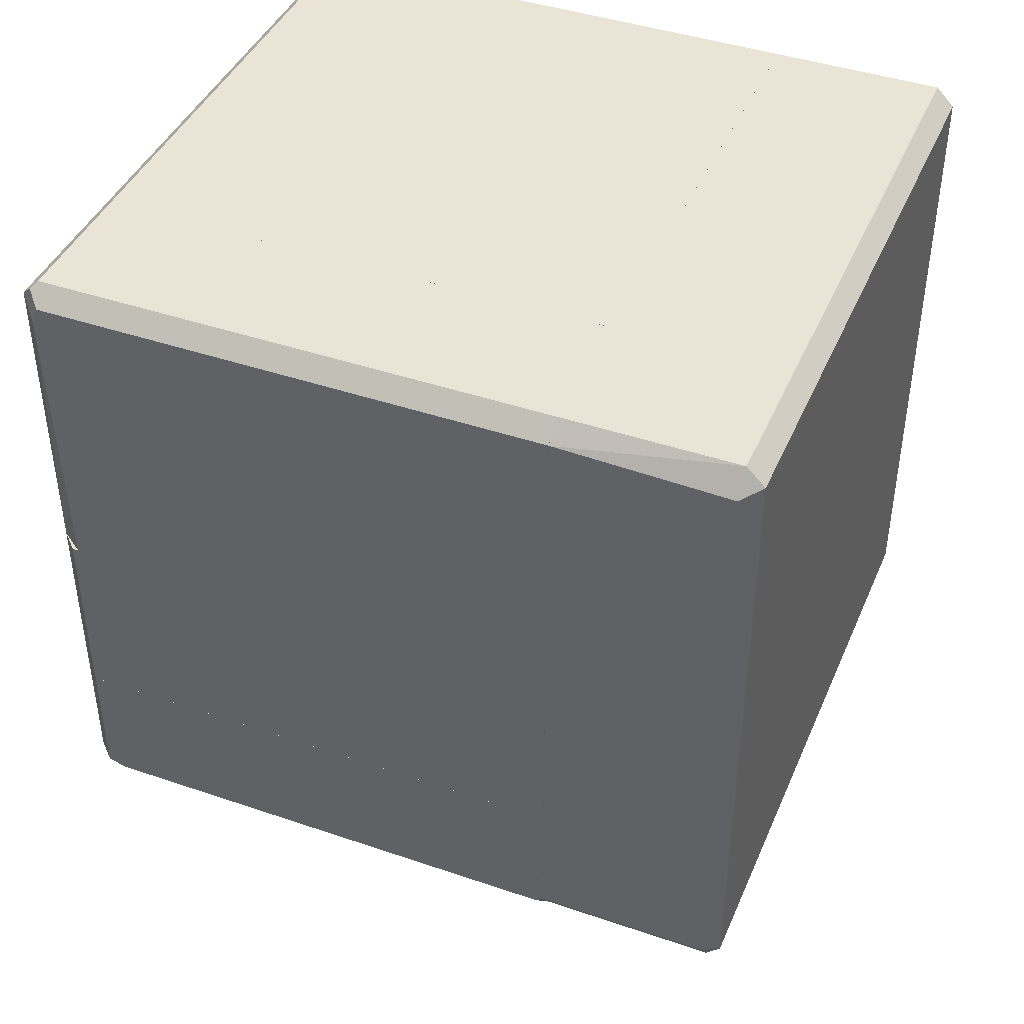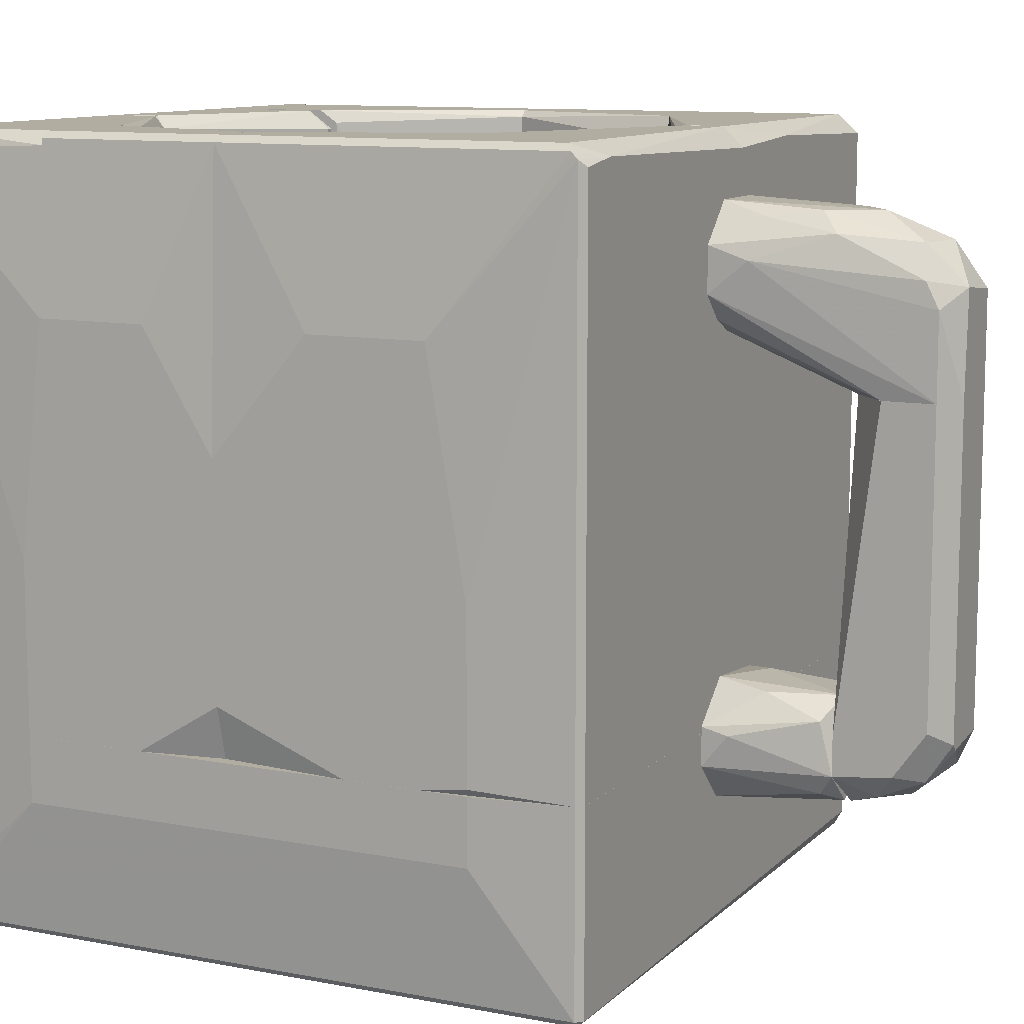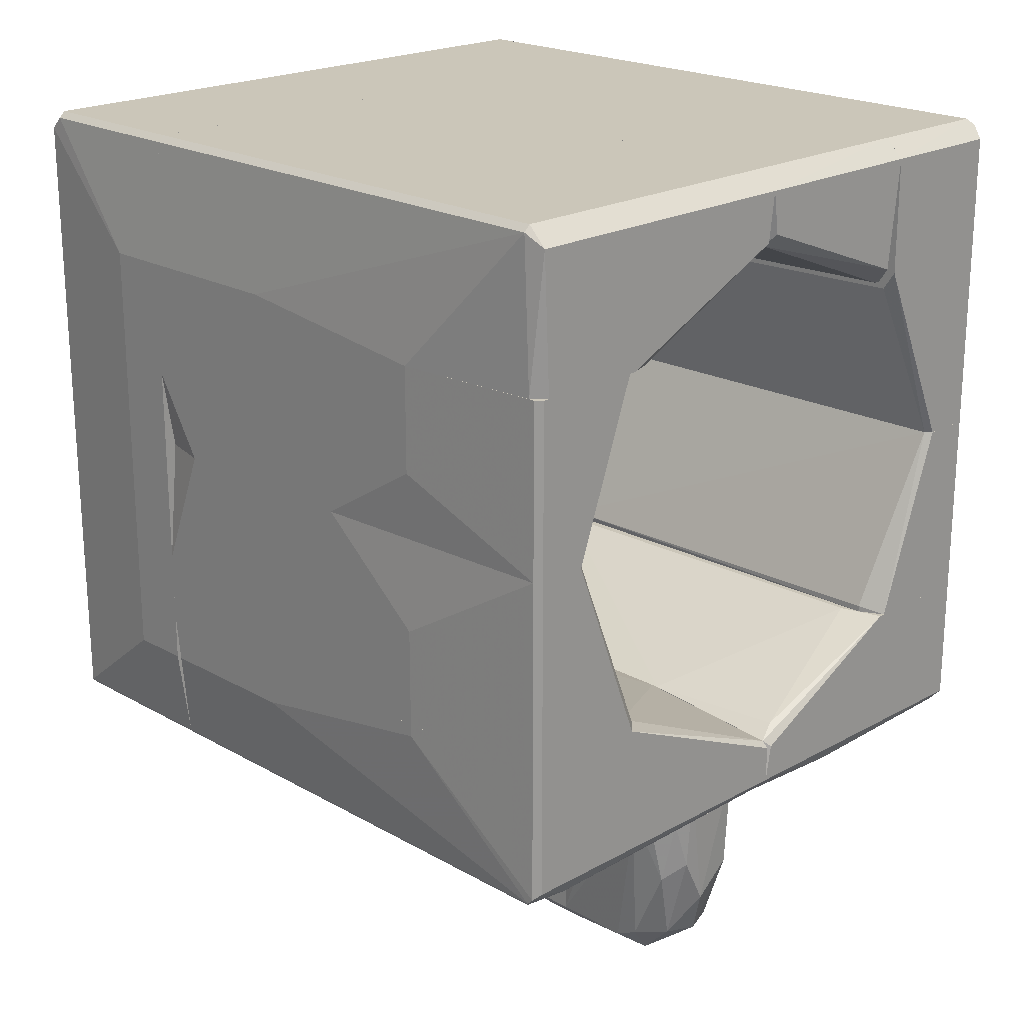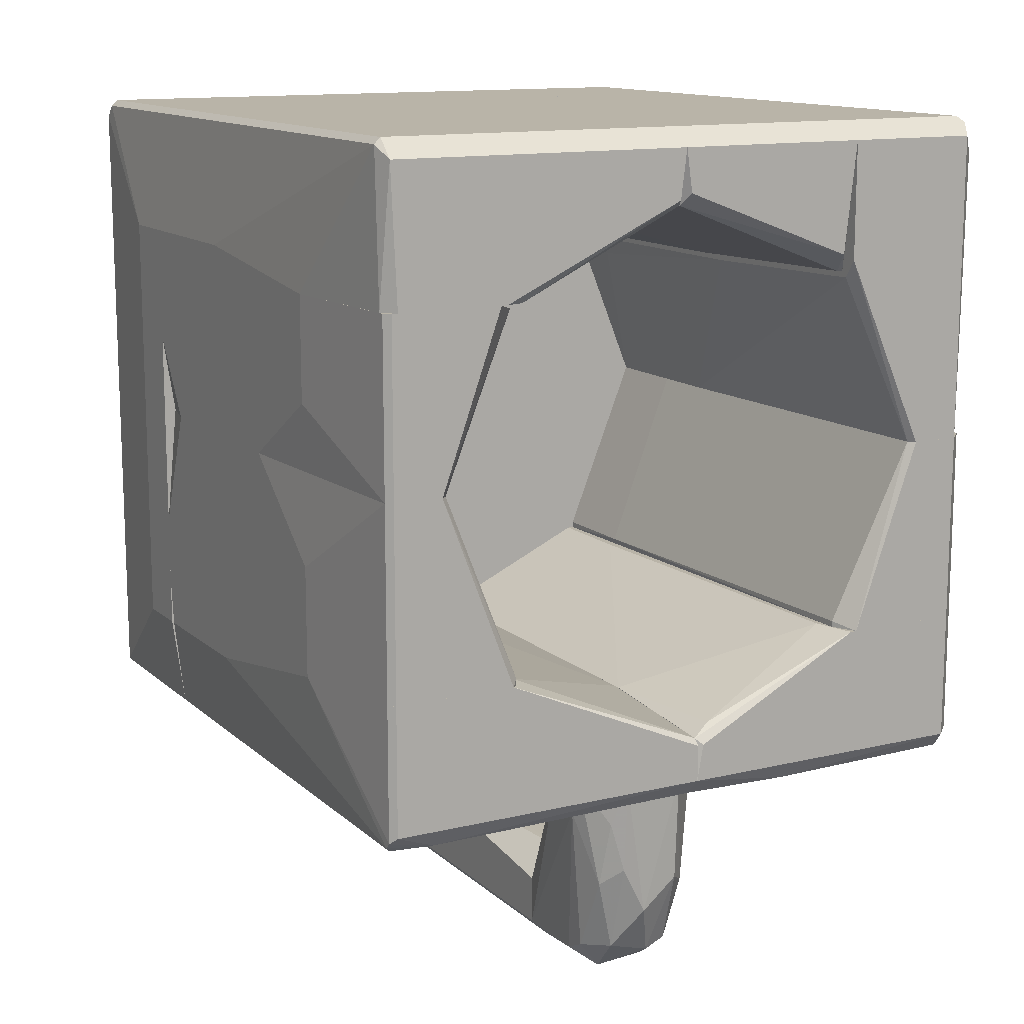
<metadata>
{"format":"obj","ext":"obj","renderer":"f3d","projection":"perspective","resolution":1024,"background":"white","views":[{"elev":42.5,"azim":-67.8,"up":"+Z"},{"elev":10.5,"azim":115.9,"up":"+Y"},{"elev":21.0,"azim":135.3,"up":"+Z"},{"elev":13.1,"azim":151.3,"up":"+Z"}]}
</metadata>
<code>
o convex_0
v 0.03523 0.2432 -0.2749
v -0.02244 0.123 -0.4143
v 0.02561 0.123 -0.4143
v -0.01284 0.1615 -0.2412
v -0.02726 0.2239 -0.3902
v -0.0513 0.2239 -0.2412
v 0.05447 0.1903 -0.2412
v 0.04004 0.2047 -0.3902
v 0.04004 0.123 -0.3614
v -0.03687 0.123 -0.3614
v -0.02244 0.2528 -0.2412
v 0.006388 0.248 -0.3518
v 0.02081 0.1999 -0.4143
v -0.03687 0.1855 -0.3998
v -0.0513 0.1903 -0.2412
v 0.05447 0.2239 -0.2412
v 0.04004 0.123 -0.3998
v 0.01601 0.1615 -0.2412
v 0.01601 0.123 -0.3373
v -0.03687 0.2336 -0.3373
v 0.02561 0.2528 -0.2412
v 0.02561 0.2288 -0.3854
v -0.02244 0.1951 -0.4143
v -0.03687 0.123 -0.3998
v -0.0513 0.2191 -0.2749
v 0.04004 0.2336 -0.3277
v 0.05447 0.2143 -0.2701
v -0.02244 0.248 -0.3277
v -0.008023 0.2288 -0.395
v -0.03687 0.2143 -0.3854
v -0.01284 0.123 -0.3373
v 0.04004 0.1855 -0.3998
v -0.03206 0.1711 -0.2412
v 0.03523 0.1711 -0.2412
v 0.02561 0.248 -0.3133
f 26 22 35
f 6 4 7
f 2 3 9
f 2 9 10
f 6 7 11
f 3 2 13
f 4 6 15
f 11 7 16
f 7 9 17
f 9 3 17
f 7 4 18
f 9 18 19
f 10 9 19
f 18 4 19
f 6 11 20
f 12 11 21
f 16 1 21
f 11 16 21
f 8 13 22
f 13 2 23
f 2 14 23
f 2 10 24
f 14 2 24
f 10 15 24
f 24 15 25
f 15 6 25
f 6 20 25
f 14 24 25
f 1 16 26
f 8 22 26
f 16 7 27
f 7 17 27
f 26 16 27
f 8 26 27
f 11 12 28
f 20 11 28
f 5 20 28
f 12 22 29
f 22 13 29
f 13 23 29
f 23 5 29
f 5 28 29
f 28 12 29
f 20 5 30
f 5 23 30
f 23 14 30
f 25 20 30
f 14 25 30
f 4 10 31
f 19 4 31
f 10 19 31
f 3 13 32
f 13 8 32
f 17 3 32
f 27 17 32
f 8 27 32
f 10 4 33
f 4 15 33
f 15 10 33
f 9 7 34
f 7 18 34
f 18 9 34
f 21 1 35
f 12 21 35
f 22 12 35
f 1 26 35
o convex_1
v 0.02081 -0.1173 -0.4143
v 0.01119 -0.0885 -0.3325
v -0.008023 -0.0885 -0.3325
v -0.02245 0.123 -0.4143
v 0.04004 0.123 -0.3614
v -0.03688 -0.1269 -0.3902
v -0.03688 0.123 -0.3614
v 0.04004 -0.1414 -0.3325
v 0.04004 0.123 -0.3998
v -0.03688 -0.1414 -0.3325
v 0.016 0.123 -0.3374
v 0.04004 -0.1029 -0.3998
v 0.006388 -0.1558 -0.3806
v -0.02245 -0.1126 -0.4143
v -0.01283 0.123 -0.3374
v 0.02562 0.123 -0.4143
v -0.03688 0.123 -0.3998
v -0.008023 -0.1654 -0.3325
v -0.02245 -0.151 -0.3854
v 0.04004 -0.1366 -0.3758
v 0.01119 -0.1654 -0.3374
v -0.03688 -0.1126 -0.3998
v 0.04004 -0.1126 -0.3325
v -0.03688 -0.1126 -0.3325
v -0.01765 -0.1366 -0.4047
v 0.02562 -0.1414 -0.395
v 0.02562 -0.1126 -0.4143
v 0.02562 -0.1558 -0.3614
f 48 61 63
f 40 39 42
f 37 38 43
f 39 40 44
f 40 43 44
f 42 41 45
f 43 38 45
f 38 37 46
f 40 42 46
f 44 43 47
f 39 36 49
f 38 46 50
f 46 42 50
f 36 39 51
f 39 44 51
f 44 47 51
f 42 39 52
f 41 42 52
f 39 49 52
f 43 45 53
f 48 53 54
f 45 41 54
f 53 45 54
f 47 43 55
f 43 53 56
f 53 48 56
f 41 52 57
f 52 49 57
f 37 43 58
f 43 40 58
f 46 37 58
f 40 46 58
f 42 45 59
f 45 38 59
f 50 42 59
f 38 50 59
f 49 36 60
f 48 54 60
f 54 41 60
f 41 57 60
f 57 49 60
f 47 55 61
f 60 36 61
f 48 60 61
f 36 51 62
f 51 47 62
f 61 36 62
f 47 61 62
f 55 43 63
f 56 48 63
f 43 56 63
f 61 55 63
o convex_2
v 0.05447 -0.1174 -0.2604
v -0.04168 -0.1366 -0.3325
v -0.03687 -0.151 -0.3229
v -0.0513 -0.1126 -0.2412
v 0.02561 -0.1703 -0.2412
v 0.01601 -0.08854 -0.3325
v 0.04004 -0.1414 -0.3325
v 0.02081 -0.08372 -0.2412
v -0.03687 -0.1655 -0.2412
v 0.01119 -0.1655 -0.3325
v -0.02244 -0.08854 -0.3133
v 0.05447 -0.1414 -0.2412
v -0.03687 -0.08854 -0.2412
v -0.03687 -0.103 -0.3277
v 0.04004 -0.103 -0.3229
v -0.0513 -0.1462 -0.2508
v 0.03523 -0.1558 -0.3229
v -0.02244 -0.1655 -0.3133
v 0.05447 -0.1126 -0.2412
v -0.0513 -0.1126 -0.2701
v -0.008023 -0.1703 -0.2797
v -0.01764 -0.08372 -0.2653
v 0.03043 -0.08854 -0.2797
f 82 78 86
f 65 69 70
f 67 68 71
f 68 67 72
f 66 65 73
f 65 70 73
f 70 64 75
f 71 68 75
f 67 71 76
f 76 74 77
f 69 65 77
f 74 69 77
f 64 70 78
f 70 69 78
f 65 66 79
f 66 72 79
f 72 67 79
f 68 73 80
f 73 70 80
f 70 75 80
f 75 68 80
f 72 66 81
f 66 73 81
f 75 64 82
f 71 75 82
f 64 78 82
f 67 76 83
f 76 77 83
f 77 65 83
f 65 79 83
f 79 67 83
f 68 72 84
f 73 68 84
f 72 81 84
f 81 73 84
f 71 69 85
f 69 74 85
f 76 71 85
f 74 76 85
f 69 71 86
f 78 69 86
f 71 82 86
o convex_3
v 0.2659 -0.1174 0.177
v -0.2532 -0.2568 -0.2412
v -0.2628 -0.252 -0.2267
v 0.2516 -0.2664 0.2635
v -0.2483 -0.1174 0.278
v 0.2515 -0.1174 -0.2412
v 0.2515 -0.2664 -0.2364
v -0.2483 -0.2664 0.2635
v -0.2532 -0.1174 -0.2412
v 0.2516 -0.1174 0.278
v -0.2484 -0.2664 -0.2364
v -0.2627 -0.1174 0.2635
v -0.2483 -0.252 0.278
v 0.266 -0.1655 -0.1643
v 0.2564 -0.252 0.2732
v -0.2627 -0.252 0.2587
v -0.2628 -0.1174 -0.2267
v 0.2515 -0.2616 -0.2412
v 0.2516 -0.252 0.278
v 0.2563 -0.2616 -0.2364
v 0.266 -0.1174 -0.1643
v 0.2659 -0.1655 0.177
v 0.2564 -0.2616 0.2635
v 0.2564 -0.1174 0.2732
v 0.2563 -0.1174 -0.2364
f 107 106 111
f 91 87 92
f 93 90 94
f 88 89 95
f 91 92 95
f 92 88 95
f 87 91 96
f 89 88 97
f 93 94 97
f 94 89 97
f 91 95 98
f 94 90 99
f 96 91 99
f 91 98 99
f 89 94 102
f 98 89 102
f 94 99 102
f 99 98 102
f 95 89 103
f 89 98 103
f 98 95 103
f 88 92 104
f 97 88 104
f 93 97 104
f 99 90 105
f 96 99 105
f 90 101 105
f 101 96 105
f 104 92 106
f 93 104 106
f 92 87 107
f 87 100 107
f 100 106 107
f 100 87 108
f 87 101 108
f 90 93 109
f 101 90 109
f 93 106 109
f 106 100 109
f 100 108 109
f 108 101 109
f 87 96 110
f 101 87 110
f 96 101 110
f 106 92 111
f 92 107 111
o convex_4
v 0.1458 -0.1125 0.1482
v 0.2516 0.3009 0.1578
v 0.1651 0.3009 0.1578
v 0.2516 0.3009 0.02321
v 0.266 -0.1173 0.1578
v 0.1987 -0.1173 0.02321
v 0.266 -0.07889 0.02321
v 0.2083 0.296 0.02321
v 0.266 0.1758 0.1578
v 0.1458 0.1807 0.1578
v 0.1458 -0.1173 0.1578
v 0.1987 0.0798 0.02321
v 0.266 0.08942 0.02321
v 0.2564 -0.1173 0.02321
v 0.1506 0.2864 0.153
v 0.2564 0.296 0.02321
v 0.1458 0.1807 0.153
v 0.2564 0.296 0.1578
v 0.266 0.1758 0.07612
v 0.266 -0.1173 0.08572
v 0.2131 0.3009 0.02321
f 119 126 132
f 114 113 115
f 113 114 116
f 117 115 118
f 115 117 119
f 113 116 120
f 116 118 120
f 116 114 121
f 112 117 122
f 117 116 122
f 121 112 122
f 116 121 122
f 117 112 123
f 119 117 123
f 118 115 124
f 120 118 124
f 116 117 125
f 117 118 125
f 121 114 126
f 115 113 127
f 124 115 127
f 112 121 128
f 123 112 128
f 119 123 128
f 126 119 128
f 121 126 128
f 113 120 129
f 127 113 129
f 120 127 129
f 120 124 130
f 127 120 130
f 124 127 130
f 118 116 131
f 116 125 131
f 125 118 131
f 114 115 132
f 115 119 132
f 126 114 132
o convex_5
v 0.006381 0.3009 0.2299
v -0.1426 -0.1174 0.1578
v -0.1378 -0.1174 0.1578
v -0.1426 -0.1174 0.278
v 0.0112 -0.1174 0.278
v -0.1426 0.2864 0.278
v -0.1426 0.2864 0.1626
v 0.0112 -0.1174 0.2107
v 0.0112 0.2864 0.278
v 0.0112 0.2912 0.2203
v -0.1378 0.09892 0.1578
v -0.1426 0.3008 0.2636
v -0.133 0.3008 0.1771
v 0.0112 0.3009 0.2636
v 0.0112 -0.06448 0.2107
v -0.1378 0.2864 0.1626
f 142 147 148
f 134 135 136
f 136 135 137
f 134 136 138
f 136 137 138
f 134 138 139
f 137 135 140
f 138 137 141
f 137 140 141
f 141 140 142
f 135 134 143
f 134 139 143
f 140 135 143
f 139 138 144
f 133 142 145
f 144 133 145
f 139 144 145
f 138 141 146
f 141 142 146
f 142 133 146
f 133 144 146
f 144 138 146
f 142 140 147
f 140 143 147
f 147 143 148
f 143 139 148
f 145 142 148
f 139 145 148
o convex_6
v 0.2516 0.3009 0.2636
v 0.0112 -0.1173 0.2107
v 0.2564 -0.1174 0.1578
v 0.1458 0.296 0.1578
v 0.2516 -0.1173 0.278
v 0.0112 0.2864 0.278
v 0.0112 -0.1173 0.278
v 0.2564 0.2912 0.1578
v 0.0112 0.2913 0.2203
v 0.1362 -0.1173 0.1578
v 0.2516 0.2864 0.278
v 0.266 -0.1174 0.1771
v 0.266 0.1758 0.1578
v 0.2564 0.2864 0.2732
v 0.0112 0.3009 0.2636
v 0.2467 0.3009 0.1578
v 0.2564 -0.1173 0.2732
v 0.0112 -0.05961 0.2107
v 0.01601 0.3009 0.2251
v 0.266 -0.1174 0.1578
v 0.141 0.147 0.1578
v 0.1602 0.3009 0.1578
v 0.266 0.007657 0.1771
f 161 162 171
f 150 151 155
f 154 150 155
f 153 154 155
f 151 152 156
f 150 154 157
f 151 150 158
f 152 151 158
f 154 153 159
f 149 154 159
f 155 151 160
f 153 155 160
f 151 156 161
f 156 149 162
f 159 153 162
f 149 159 162
f 161 156 162
f 154 149 163
f 157 154 163
f 156 152 164
f 149 156 164
f 163 149 164
f 153 160 165
f 160 162 165
f 162 153 165
f 150 157 166
f 157 152 166
f 158 150 166
f 152 157 167
f 157 163 167
f 163 164 167
f 160 151 168
f 151 161 168
f 161 160 168
f 152 158 169
f 166 152 169
f 158 166 169
f 164 152 170
f 152 167 170
f 167 164 170
f 160 161 171
f 162 160 171
o convex_7
v -0.01284 0.3009 -0.1979
v -0.2628 -0.1173 -0.2268
v -0.2628 -0.1173 -0.1258
v -0.008056 -0.1173 -0.2412
v -0.2532 0.2864 -0.2412
v -0.2628 0.2864 -0.1258
v -0.133 -0.1173 -0.1258
v -0.008031 0.2864 -0.2412
v -0.1522 0.3009 -0.1258
v -0.008056 -0.1173 -0.1835
v -0.2532 -0.1173 -0.2412
v -0.008031 0.1807 -0.1835
v -0.2484 0.3009 -0.2268
v -0.2628 0.272 -0.2316
v -0.1426 0.2672 -0.1258
v -0.02247 0.2913 -0.1835
v -0.2484 0.3009 -0.1258
v -0.008031 0.3008 -0.2268
v -0.133 -0.04045 -0.1258
v -0.008031 0.296 -0.1931
v -0.09458 0.2913 -0.2412
v -0.2628 0.2864 -0.2268
v -0.2628 -0.1125 -0.2316
f 185 182 194
f 174 173 175
f 173 174 177
f 177 174 178
f 174 175 178
f 177 178 180
f 178 175 181
f 175 173 182
f 179 175 182
f 176 179 182
f 175 179 183
f 178 181 183
f 181 175 183
f 180 172 184
f 173 177 185
f 176 182 185
f 180 178 186
f 186 183 187
f 180 186 187
f 177 180 188
f 184 177 188
f 180 184 188
f 183 179 189
f 184 172 189
f 178 183 190
f 186 178 190
f 183 186 190
f 172 180 191
f 187 183 191
f 180 187 191
f 189 172 191
f 183 189 191
f 179 176 192
f 176 184 192
f 189 179 192
f 184 189 192
f 184 176 193
f 177 184 193
f 185 177 193
f 176 185 193
f 182 173 194
f 173 185 194
o convex_8
v -0.2628 -0.1173 -0.1258
v -0.2099 0.3009 0.02321
v -0.2484 0.3009 0.02321
v -0.2484 0.3009 -0.1258
v -0.1378 -0.1173 -0.121
v -0.2628 -0.1173 0.02321
v -0.1475 0.2816 -0.1258
v -0.1955 -0.1173 0.02321
v -0.2628 0.2864 0.02321
v -0.2628 0.2864 -0.1258
v -0.2051 0.296 0.02321
v -0.1571 0.3009 -0.1258
v -0.1378 -0.1173 -0.1258
v -0.1378 -0.04045 -0.121
v -0.1955 -0.0452 0.02321
v -0.1475 0.2816 -0.121
f 205 208 210
f 197 196 198
f 196 197 200
f 195 199 200
f 195 198 201
f 196 200 202
f 200 199 202
f 197 198 203
f 195 200 203
f 200 197 203
f 198 195 204
f 203 198 204
f 195 203 204
f 196 202 205
f 198 196 206
f 201 198 206
f 196 205 206
f 199 195 207
f 195 201 207
f 207 201 208
f 202 199 208
f 199 207 208
f 208 205 209
f 205 202 209
f 202 208 209
f 201 206 210
f 206 205 210
f 208 201 210
o convex_9
v 0.2516 0.3009 -0.1258
v -0.008031 -0.1173 -0.2412
v 0.2516 -0.1173 -0.2412
v 0.2564 -0.1174 -0.1258
v -0.008031 0.3009 -0.1979
v 0.2516 0.2864 -0.2412
v 0.1362 -0.1173 -0.1258
v -0.008031 0.2864 -0.2412
v -0.008031 -0.1173 -0.1835
v 0.1458 0.2816 -0.1258
v 0.266 0.1758 -0.1354
v -0.008031 0.1758 -0.1835
v 0.2564 0.296 -0.2316
v 0.266 -0.1125 -0.1643
v 0.2516 0.3009 -0.2268
v 0.266 -0.1174 -0.1258
v 0.2564 -0.1173 -0.2364
v 0.1554 0.3009 -0.1258
v -0.008031 0.3009 -0.2268
v -0.008031 0.296 -0.1931
v 0.2564 0.296 -0.1258
v 0.1362 -0.001924 -0.1258
v 0.2564 0.2912 -0.2364
v 0.2179 0.2913 -0.2412
v 0.266 0.007657 -0.1643
v 0.266 0.1758 -0.1258
f 231 226 236
f 212 213 214
f 213 212 216
f 212 215 218
f 216 212 218
f 212 214 219
f 215 212 219
f 214 217 219
f 215 219 222
f 219 217 222
f 215 211 225
f 211 223 225
f 214 213 226
f 224 221 226
f 224 226 227
f 213 216 227
f 226 213 227
f 211 215 228
f 218 215 229
f 215 225 229
f 215 222 230
f 222 220 230
f 228 215 230
f 220 228 230
f 217 214 231
f 223 211 231
f 221 223 231
f 214 226 231
f 211 228 231
f 228 220 231
f 222 217 232
f 220 222 232
f 217 231 232
f 231 220 232
f 223 221 233
f 224 227 233
f 227 216 233
f 216 218 234
f 225 223 234
f 218 229 234
f 229 225 234
f 223 233 234
f 233 216 234
f 221 224 235
f 233 221 235
f 224 233 235
f 226 221 236
f 221 231 236
o convex_10
v 0.141 -0.1173 -0.1258
v 0.2516 0.3009 0.02321
v 0.2131 0.3009 0.02321
v 0.2516 0.3009 -0.1258
v 0.2564 -0.1173 0.02321
v 0.266 -0.1173 -0.1258
v 0.1506 0.296 -0.1258
v 0.1987 -0.1173 0.02321
v 0.266 0.08942 0.02321
v 0.266 0.1758 -0.1258
v 0.1987 0.07501 0.02321
v 0.141 -0.001924 -0.121
v 0.266 -0.07889 0.02321
v 0.2564 0.296 0.02321
v 0.2083 0.296 0.02321
v 0.1506 0.296 -0.121
v 0.2564 0.296 -0.1258
v 0.1554 0.3009 -0.1258
v 0.266 0.1758 -0.04893
v 0.141 -0.1173 -0.121
v 0.266 -0.1173 -0.07292
f 242 249 257
f 239 238 240
f 238 239 241
f 237 240 242
f 241 237 242
f 240 237 243
f 237 241 244
f 241 239 244
f 238 241 245
f 245 242 246
f 242 240 246
f 244 239 247
f 244 247 248
f 243 237 248
f 245 241 249
f 242 245 249
f 240 238 250
f 238 245 250
f 247 239 251
f 247 251 252
f 248 247 252
f 243 248 252
f 251 239 252
f 246 240 253
f 240 250 253
f 250 246 253
f 239 240 254
f 240 243 254
f 252 239 254
f 243 252 254
f 245 246 255
f 250 245 255
f 246 250 255
f 237 244 256
f 244 248 256
f 248 237 256
f 241 242 257
f 249 241 257
o convex_11
v -0.2628 0.2816 0.02321
v -0.1426 0.2864 0.278
v -0.1426 0.3009 0.2636
v -0.1955 -0.1174 0.02321
v -0.2628 -0.1174 0.2636
v -0.1427 -0.1174 0.278
v -0.2532 0.2912 0.2732
v -0.1426 0.2912 0.1578
v -0.2628 -0.1174 0.02321
v -0.2051 0.296 0.02321
v -0.1427 -0.1174 0.153
v -0.2628 0.2816 0.2636
v -0.2484 -0.1174 0.278
v -0.2484 0.3008 0.02321
v -0.2484 0.3008 0.2636
v -0.2484 0.2864 0.278
v -0.1955 0.007657 0.02321
v -0.1426 0.3009 0.1722
v -0.1475 -0.0741 0.1386
v -0.2628 0.2864 0.2492
v -0.1426 0.1182 0.153
v -0.2099 0.3008 0.02321
f 271 275 279
f 262 261 263
f 260 259 265
f 258 261 266
f 262 258 266
f 261 262 266
f 261 258 267
f 263 261 268
f 258 262 269
f 263 259 270
f 262 263 270
f 269 262 270
f 267 258 271
f 260 271 272
f 272 264 273
f 259 260 273
f 264 269 273
f 269 270 273
f 270 259 273
f 260 272 273
f 261 267 274
f 267 265 274
f 260 265 275
f 265 267 275
f 271 260 275
f 268 261 276
f 261 274 276
f 258 269 277
f 269 264 277
f 271 258 277
f 272 271 277
f 264 272 277
f 259 263 278
f 265 259 278
f 263 268 278
f 274 265 278
f 268 276 278
f 276 274 278
f 267 271 279
f 275 267 279

</code>
